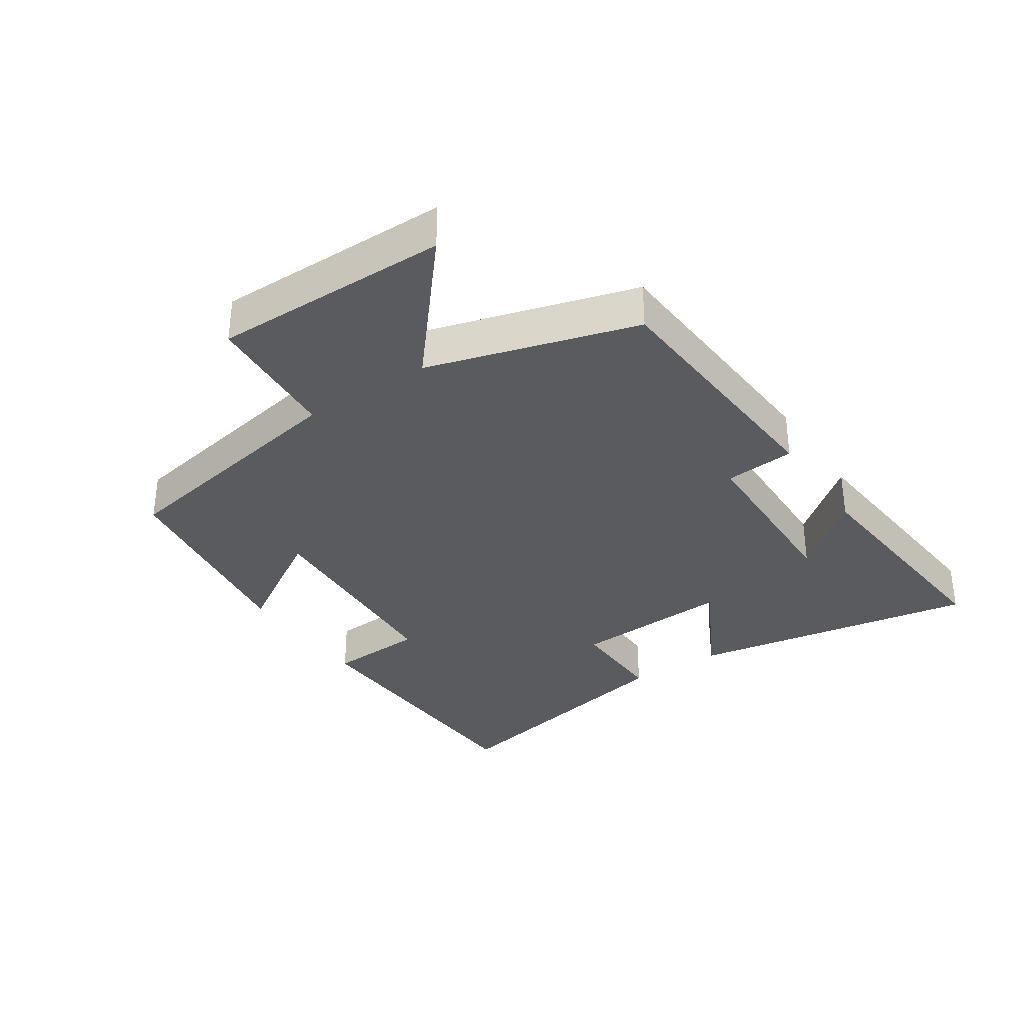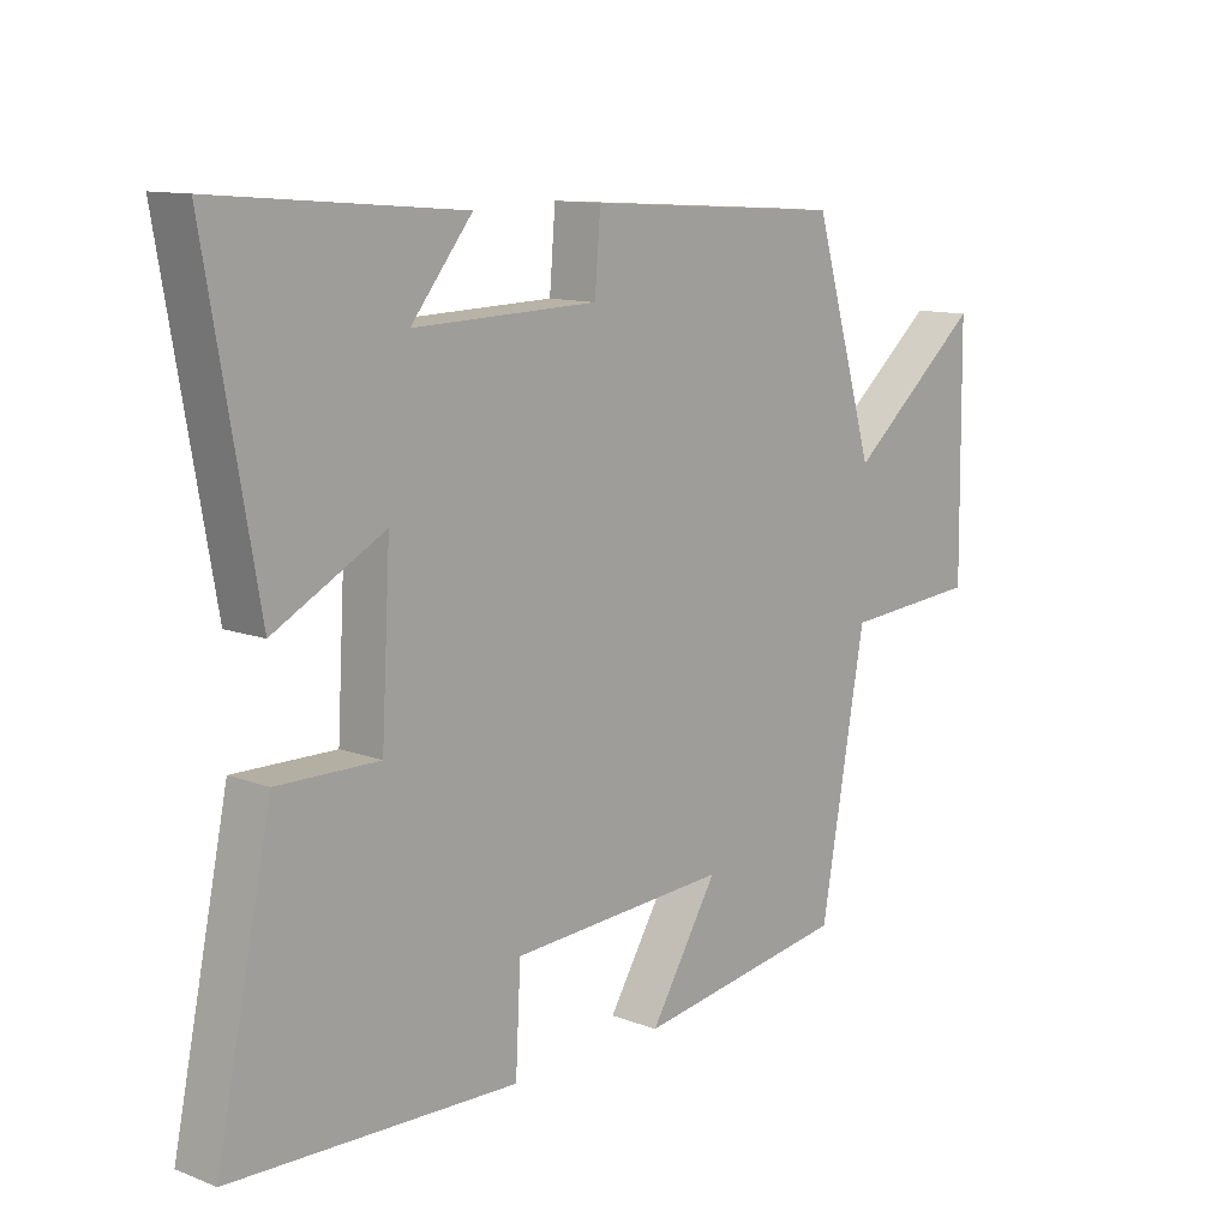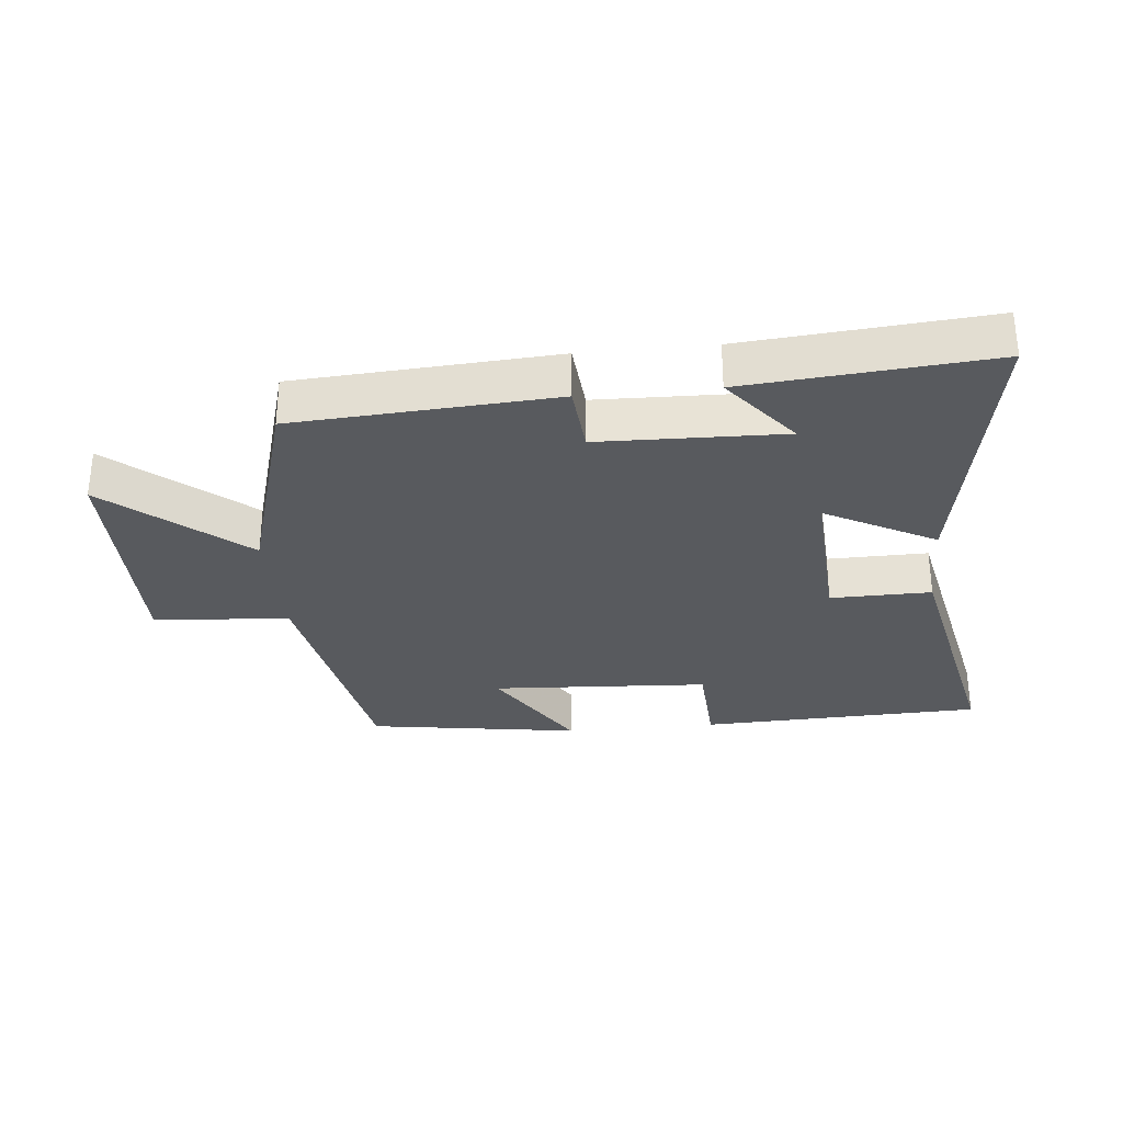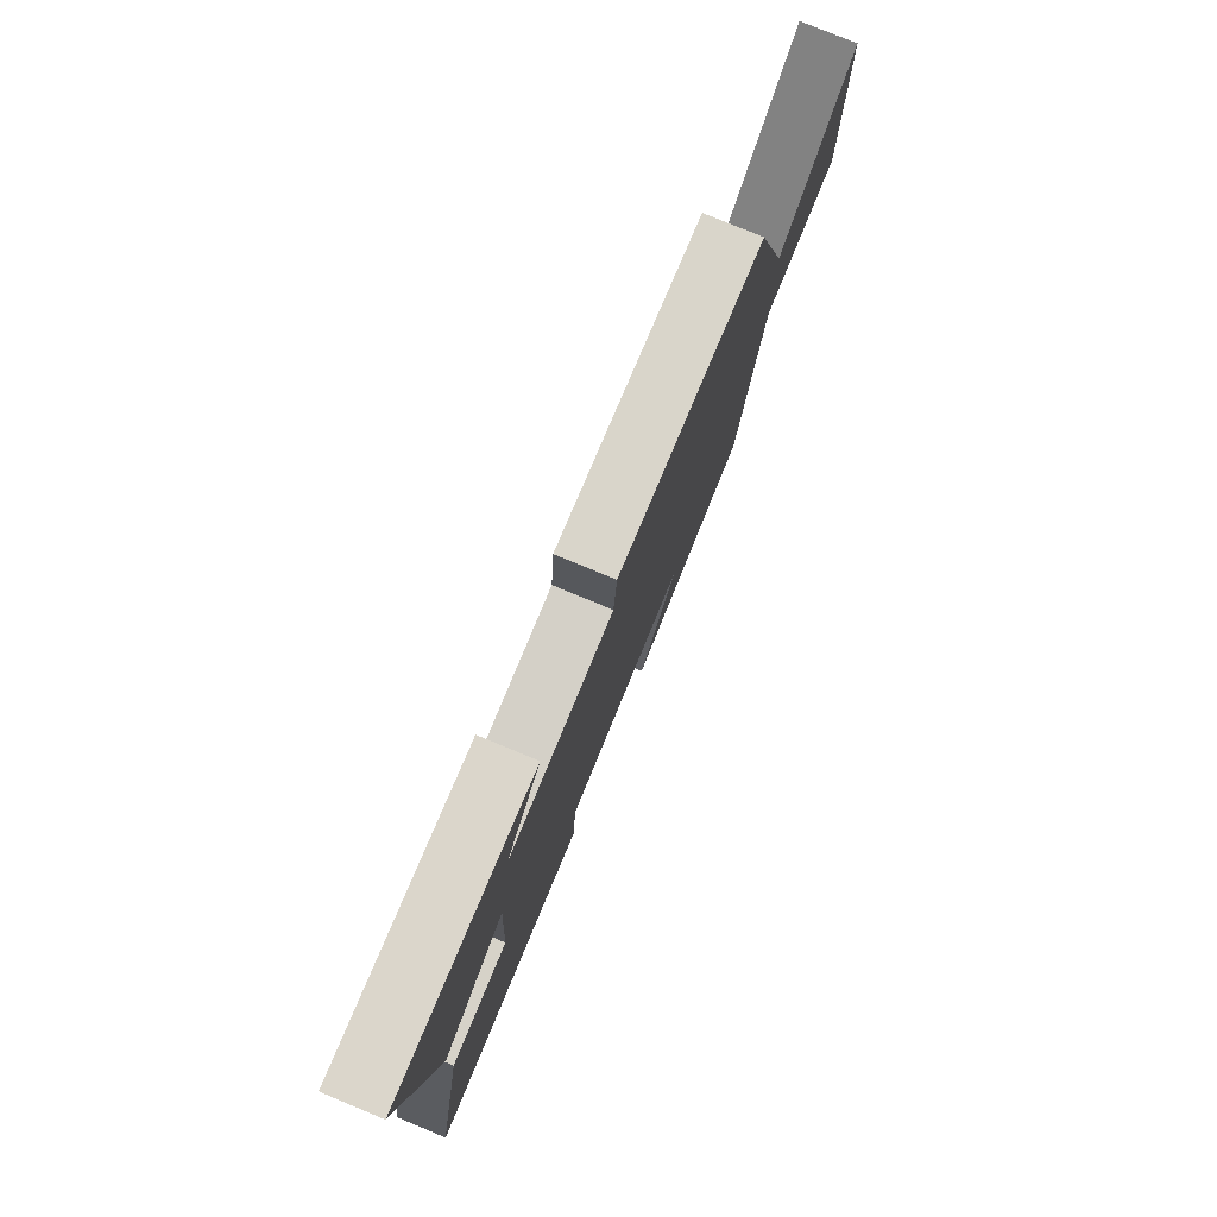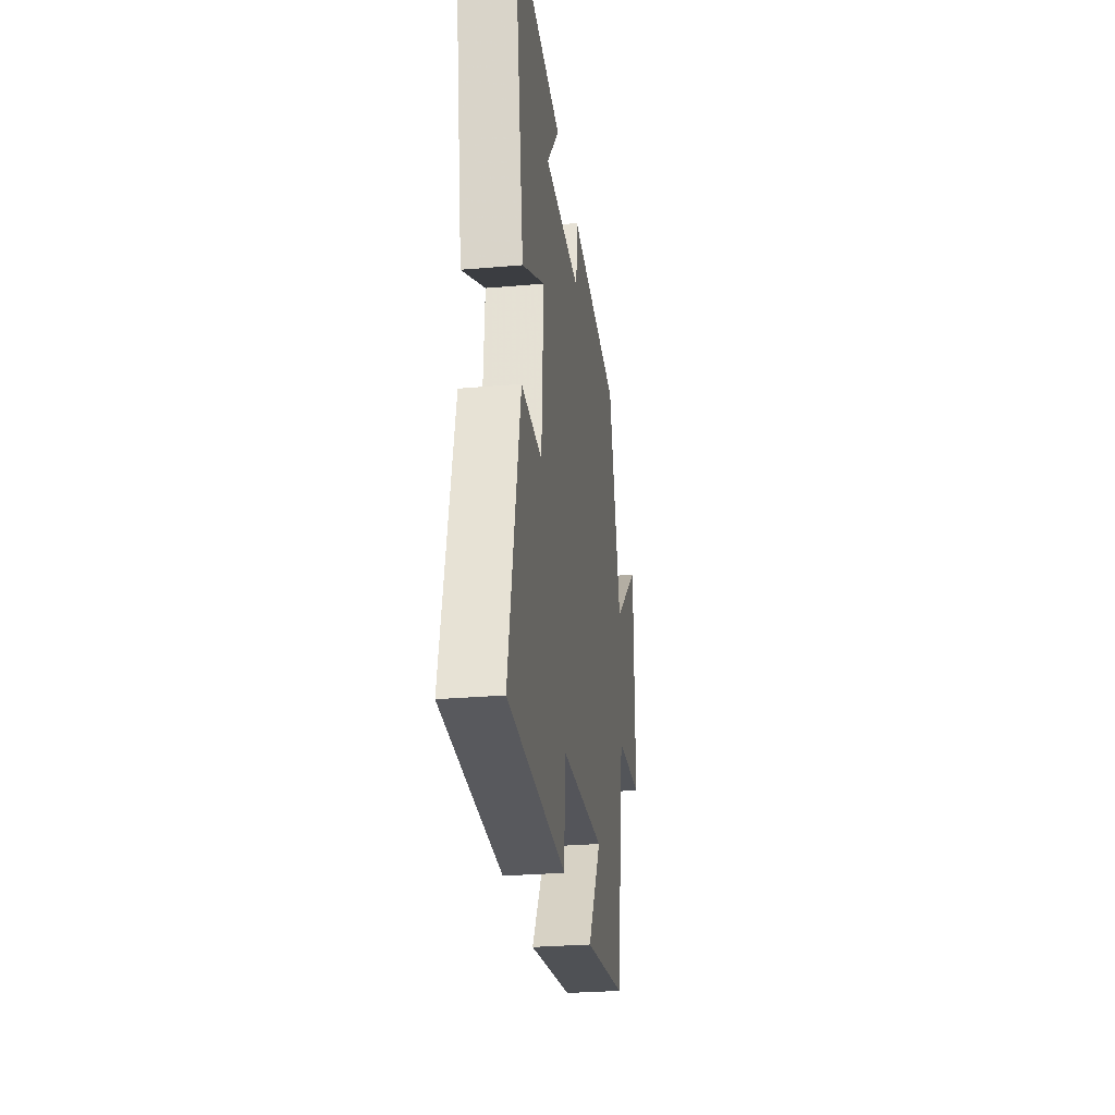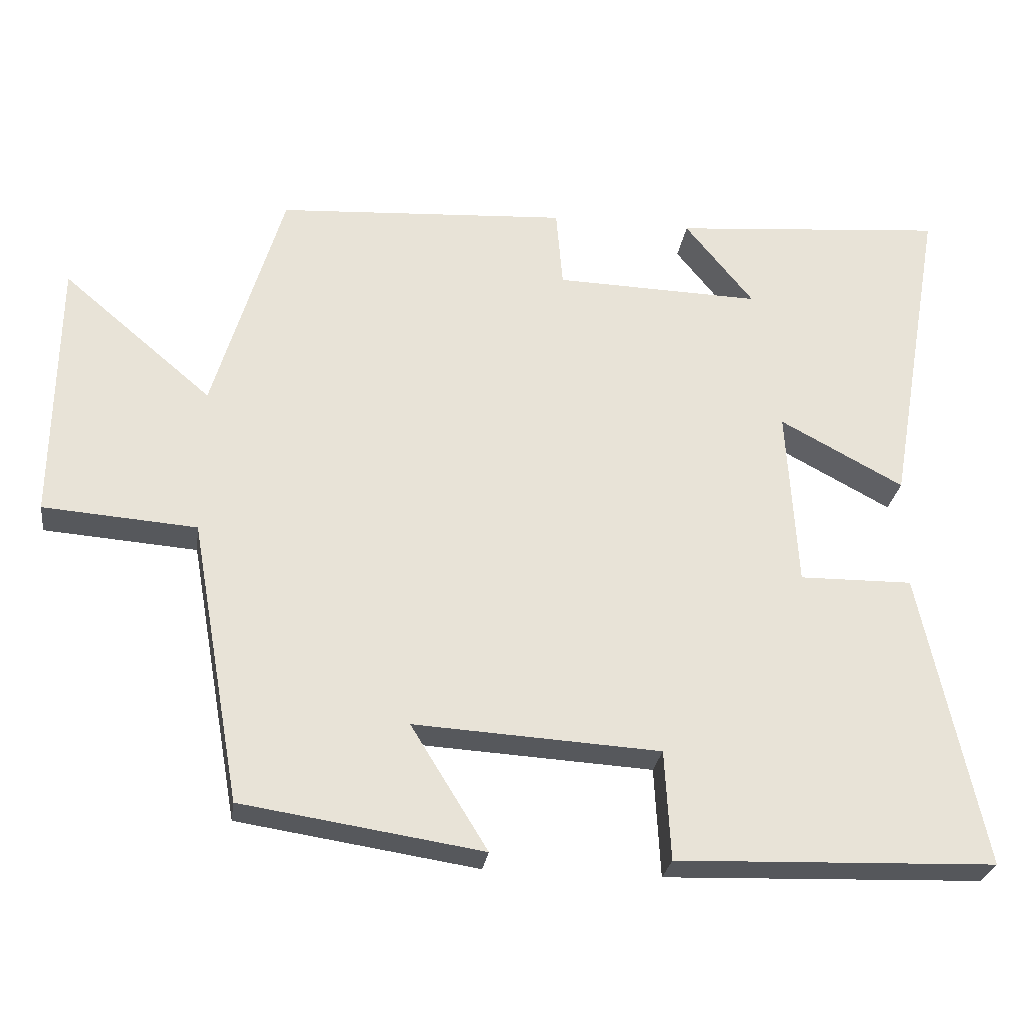
<metadata>
{"format":"obj","ext":"obj","renderer":"f3d","projection":"perspective","resolution":1024,"background":"white","views":[{"elev":-33.5,"azim":-56.0,"up":"+Y"},{"elev":11.7,"azim":132.3,"up":"+Z"},{"elev":-30.6,"azim":5.7,"up":"+Y"},{"elev":78.3,"azim":112.5,"up":"+Z"},{"elev":-28.3,"azim":97.5,"up":"+Z"},{"elev":-27.3,"azim":-8.0,"up":"+Z"}]}
</metadata>
<code>
v 0.586 0.07 -0.485
v 0.144 0.07 -0.5
v 0.136 0.07 -0.348
v -0.204 0.07 -0.328
v -0.098 0.07 -0.5
v -0.43 0.07 -0.449
v -0.5 0.07 -0.057
v -0.712 0.07 -0.041
v -0.708 0.07 0.327
v -0.5 0.07 0.151
v -0.404 0.07 0.475
v -0.001 0.07 0.5
v 0.008 0.07 0.39
v 0.294 0.07 0.382
v 0.199 0.07 0.5
v 0.579 0.07 0.532
v 0.5 0.07 0.082
v 0.329 0.07 0.174
v 0.343 0.07 -0.076
v 0.5 0.07 -0.074
v 0.586 0 -0.485
v 0.144 0 -0.5
v 0.136 0 -0.348
v -0.204 0 -0.328
v -0.098 0 -0.5
v -0.43 0 -0.449
v -0.5 0 -0.057
v -0.712 0 -0.041
v -0.708 0 0.327
v -0.5 0 0.151
v -0.404 0 0.475
v -0.001 0 0.5
v 0.008 0 0.39
v 0.294 0 0.382
v 0.199 0 0.5
v 0.579 0 0.532
v 0.5 0 0.082
v 0.329 0 0.174
v 0.343 0 -0.076
v 0.5 0 -0.074
f 19 20 1 2
f 18 19 2 3
f 16 17 18
f 14 15 16
f 14 16 18
f 13 14 18 3
f 10 11 12 13
f 7 8 9 10
f 4 5 6 7
f 7 10 13
f 3 4 7 13
f 22 21 40 39
f 23 22 39 38
f 38 37 36
f 36 35 34
f 38 36 34
f 23 38 34 33
f 33 32 31 30
f 30 29 28 27
f 27 26 25 24
f 33 30 27
f 33 27 24 23
f 1 21 22 2
f 2 22 23 3
f 3 23 24 4
f 4 24 25 5
f 5 25 26 6
f 6 26 27 7
f 7 27 28 8
f 8 28 29 9
f 9 29 30 10
f 10 30 31 11
f 11 31 32 12
f 12 32 33 13
f 13 33 34 14
f 14 34 35 15
f 15 35 36 16
f 16 36 37 17
f 17 37 38 18
f 18 38 39 19
f 19 39 40 20
f 20 40 21 1

</code>
